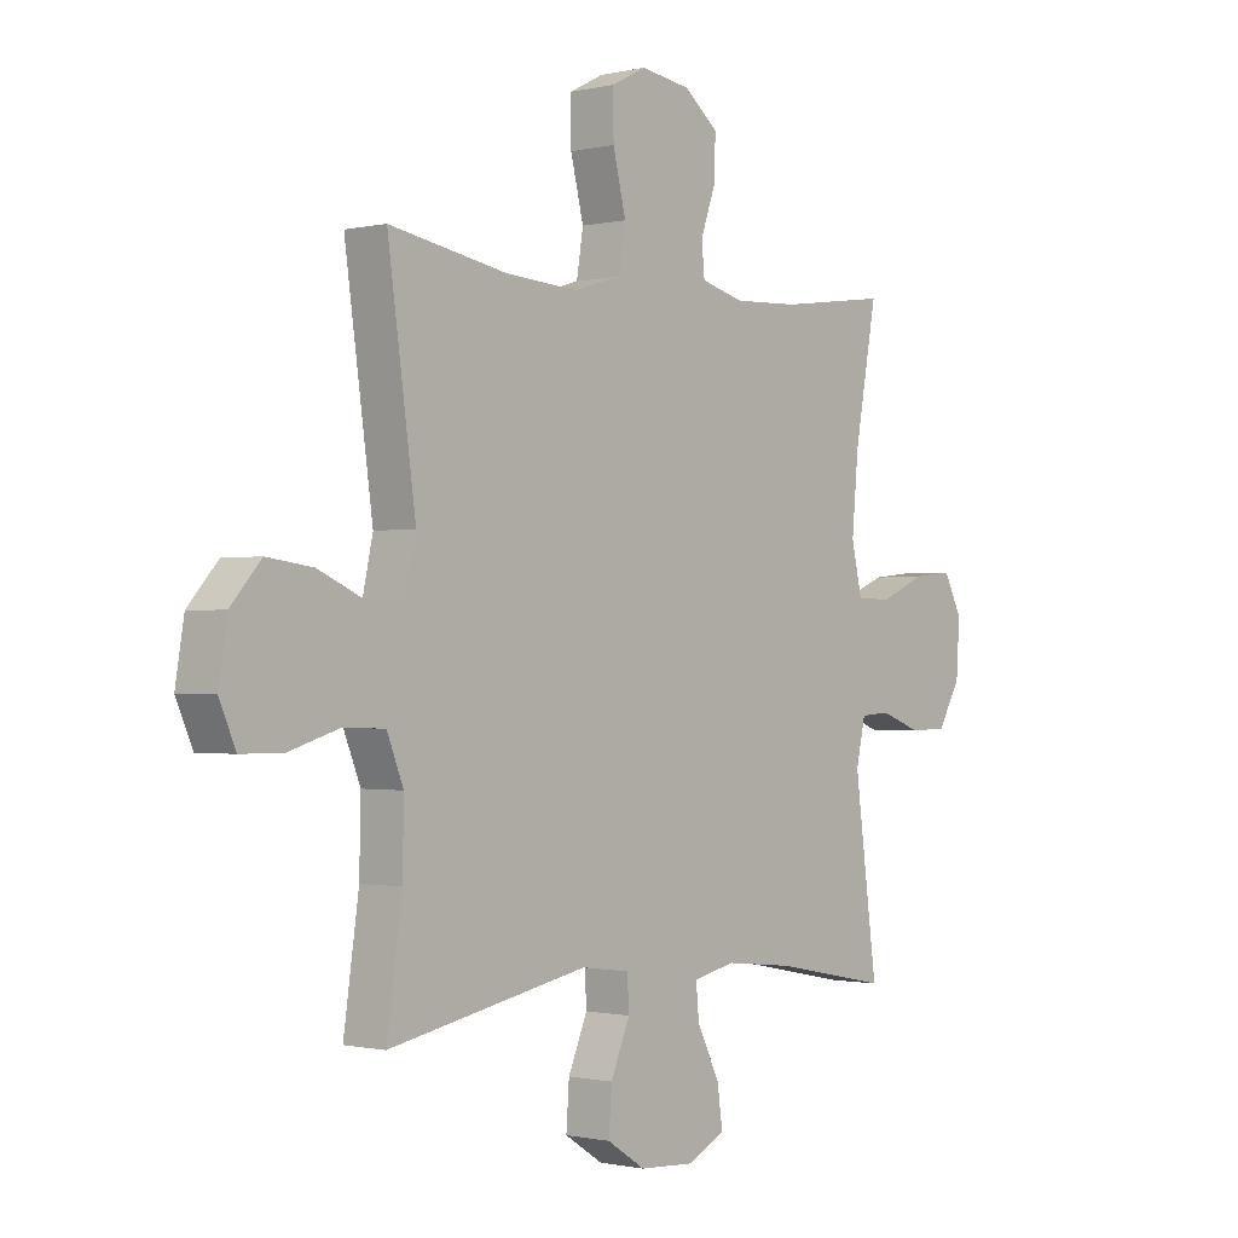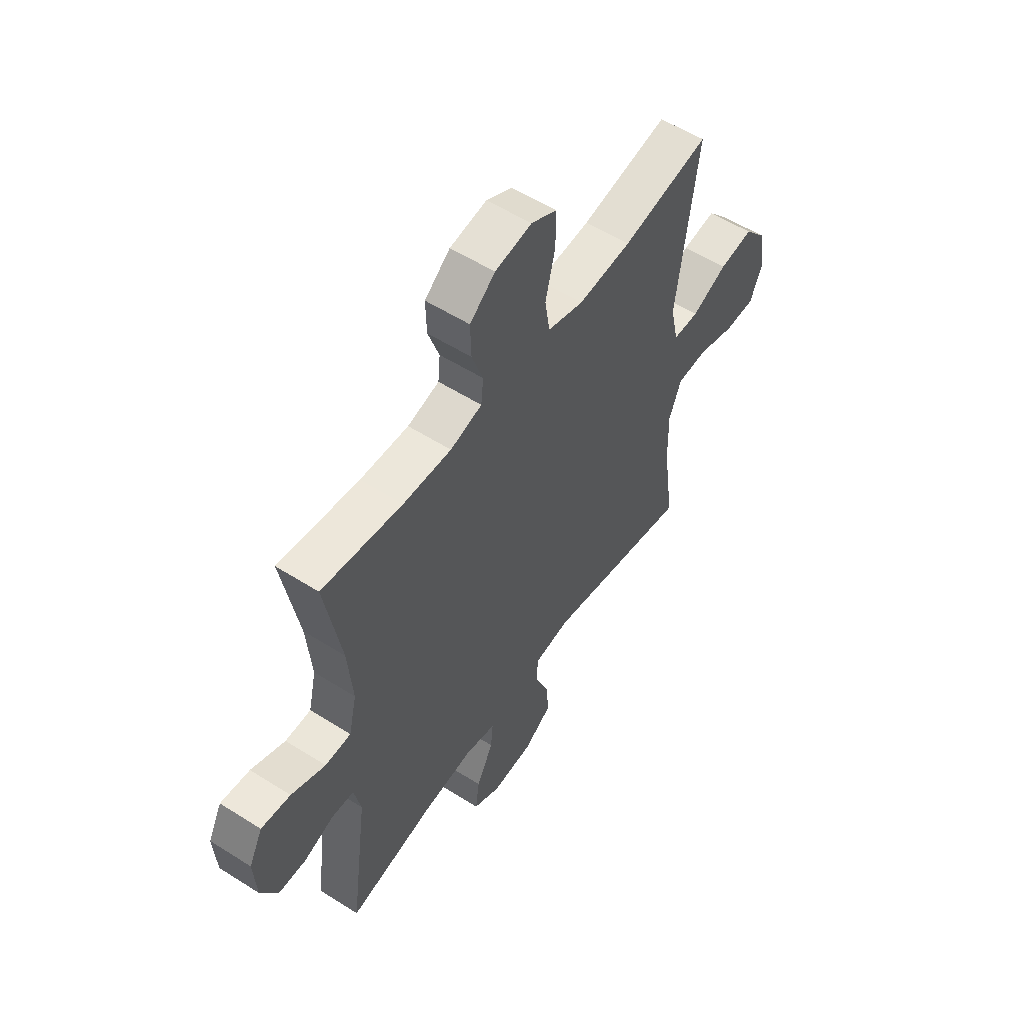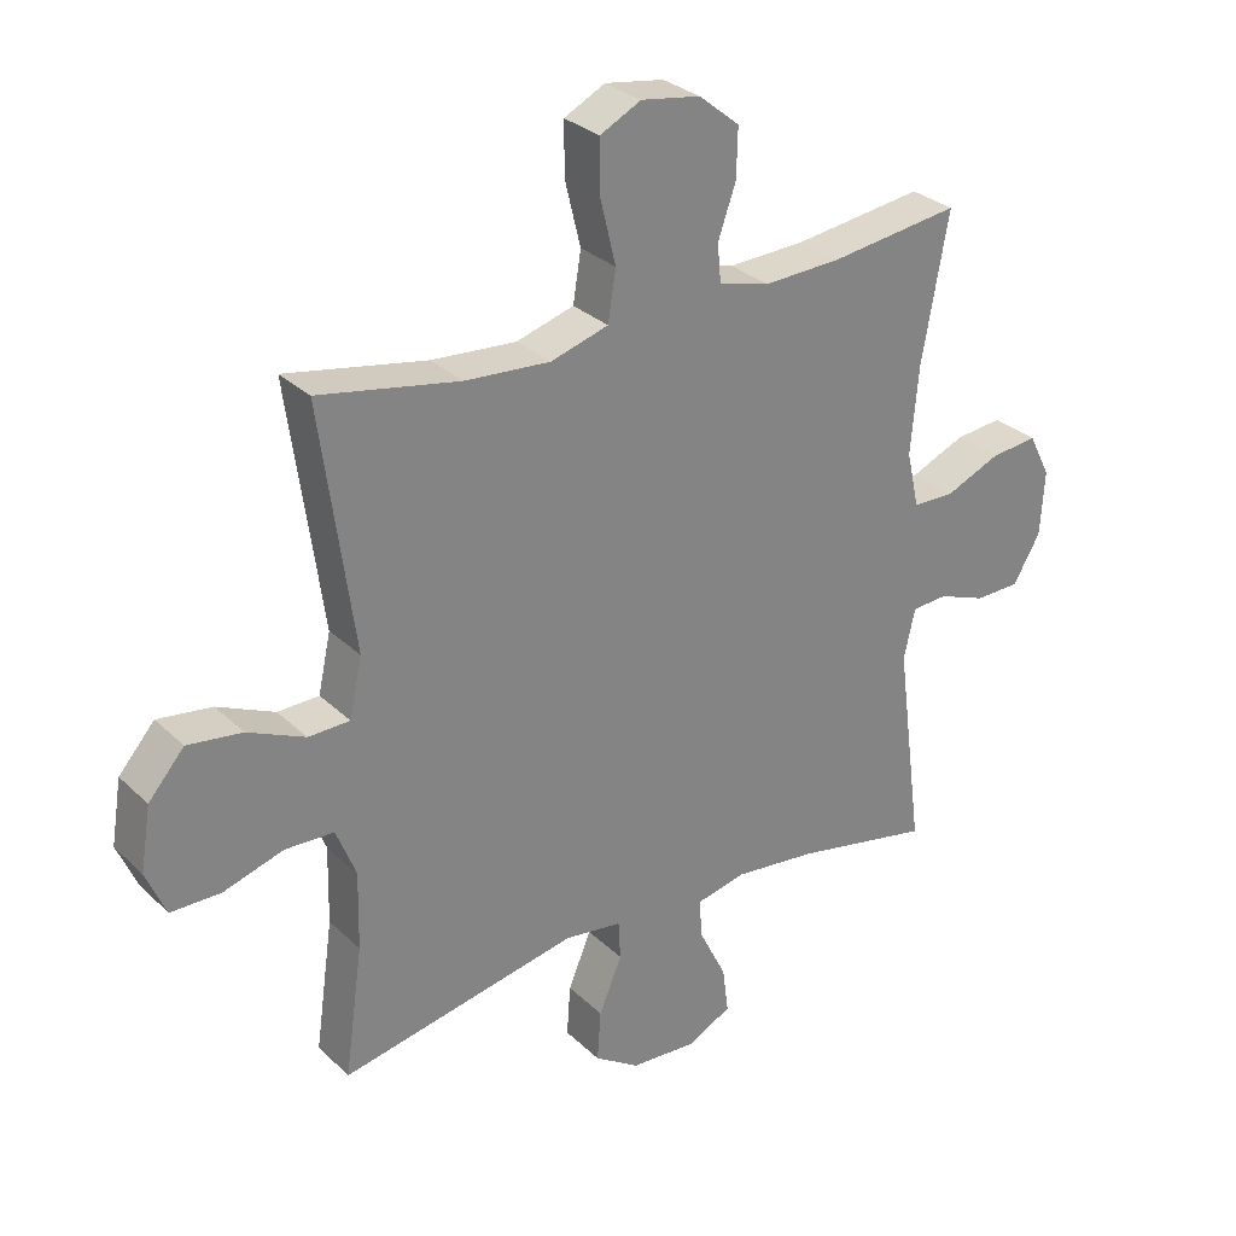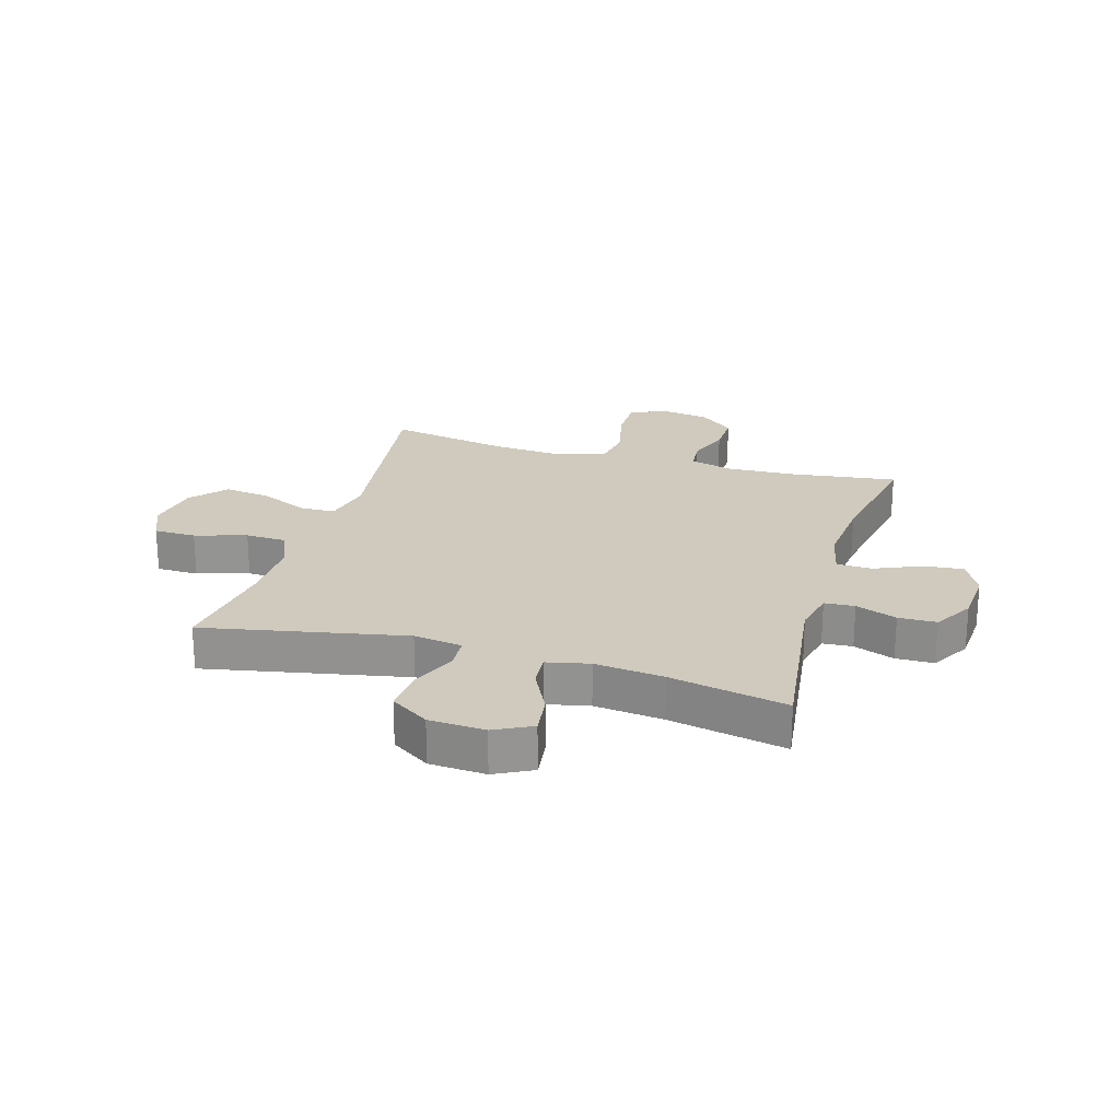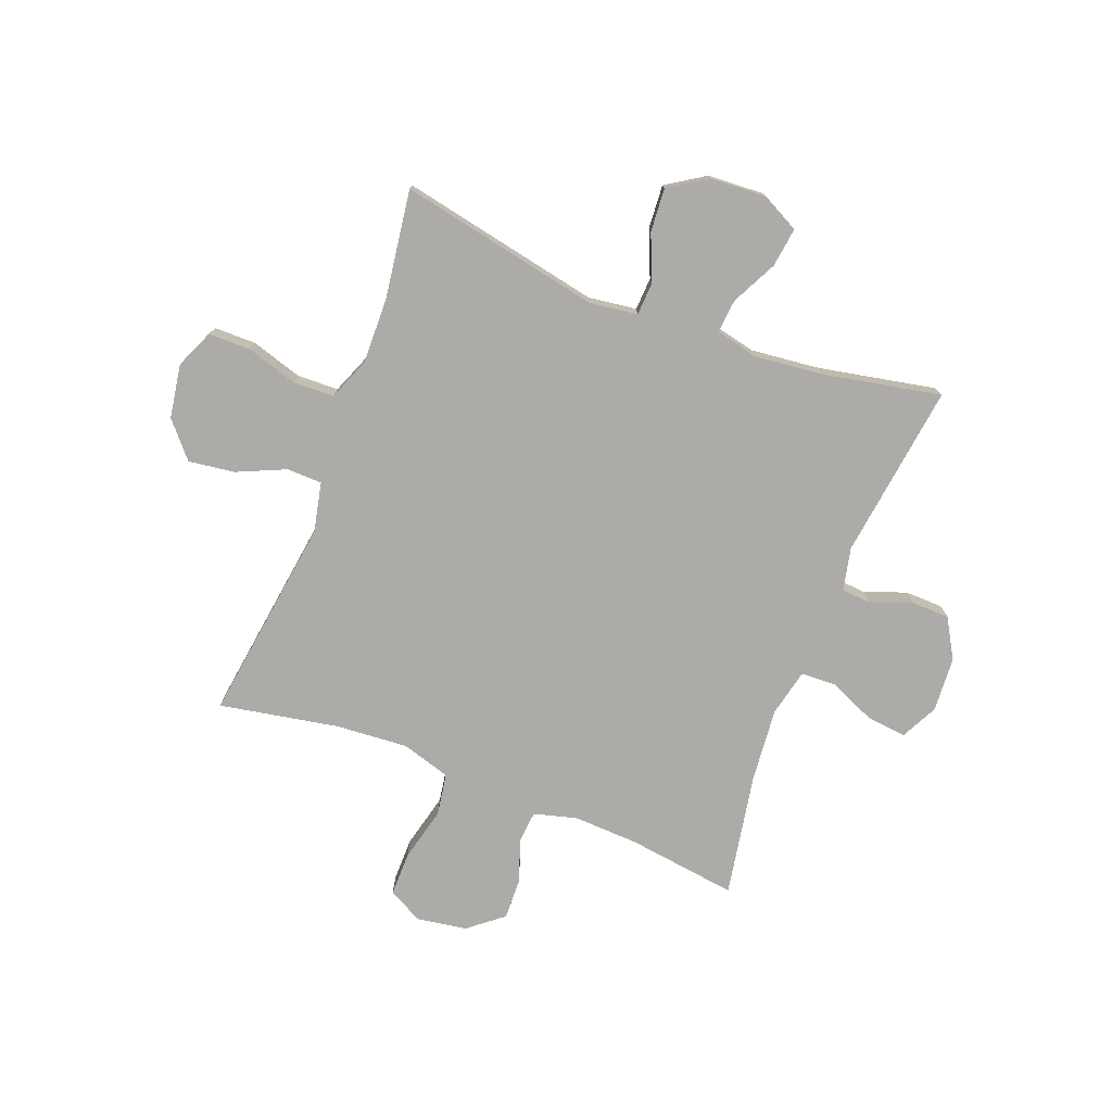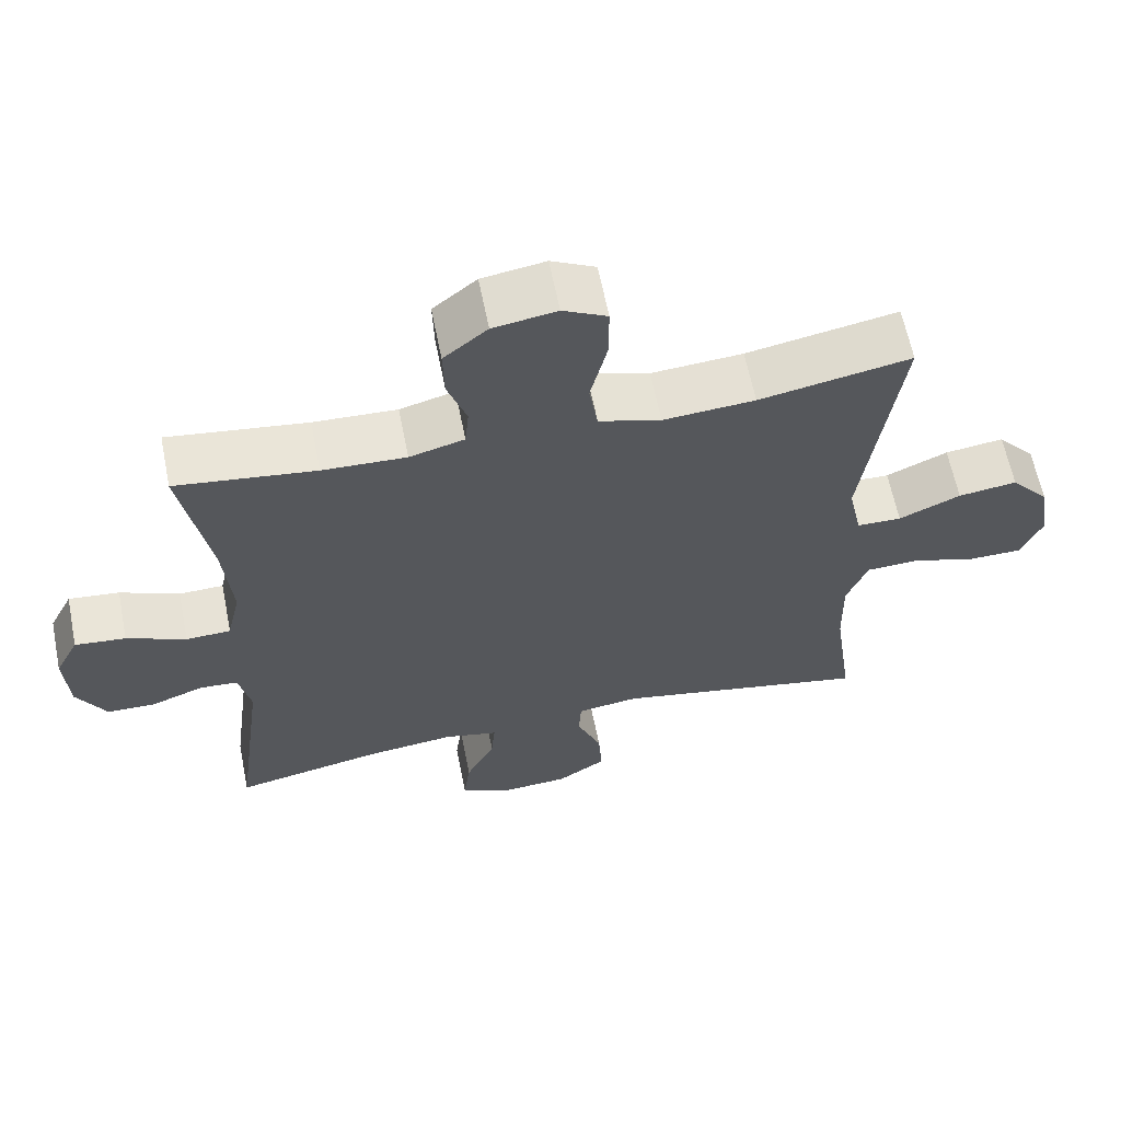
<metadata>
{"format":"obj","ext":"obj","renderer":"f3d","projection":"perspective","resolution":1024,"background":"white","views":[{"elev":-0.8,"azim":130.8,"up":"+Z"},{"elev":55.4,"azim":-56.2,"up":"+Z"},{"elev":29.4,"azim":143.8,"up":"+Z"},{"elev":23.1,"azim":-163.5,"up":"+Y"},{"elev":-76.4,"azim":158.9,"up":"+Y"},{"elev":62.3,"azim":-11.3,"up":"+Z"}]}
</metadata>
<code>
o path5010
v -0.2947 0.0375 -0.4645
v -0.171 0.0375 -0.4511
v -0.09454 0.0375 -0.4682
v -0.1 0.0375 -0.5288
v -0.1409 0.0375 -0.6102
v -0.1502 0.0375 -0.6812
v -0.08317 0.0375 -0.7157
v 0.01729 0.0375 -0.7098
v 0.08624 0.0375 -0.6651
v 0.08076 0.0375 -0.5878
v 0.04599 0.0375 -0.5044
v 0.04906 0.0375 -0.4457
v 0.1364 0.0375 -0.4339
v 0.4972 0.0375 -0.5062
v 0.4696 0.0375 -0.3102
v 0.4671 0.0375 -0.1932
v 0.4973 0.0375 -0.1175
v 0.5714 0.0375 -0.1147
v 0.6636 0.0375 -0.1431
v 0.7388 0.0375 -0.1426
v 0.7687 0.0375 -0.07336
v 0.7531 0.0375 0.02336
v 0.6986 0.0375 0.08606
v 0.6156 0.0375 0.07482
v 0.5285 0.0375 0.03601
v 0.4655 0.0375 0.03754
v 0.4464 0.0375 0.1262
v 0.4972 0.0375 0.4955
v 0.283 0.0375 0.4557
v 0.1534 0.0375 0.4464
v 0.06545 0.0375 0.4728
v 0.05338 0.0375 0.5485
v 0.07695 0.0375 0.6456
v 0.07741 0.0375 0.7253
v 0.0149 0.0375 0.7572
v -0.07466 0.0375 0.7432
v -0.1365 0.0375 0.693
v -0.1344 0.0375 0.619
v -0.1073 0.0375 0.5419
v -0.1126 0.0375 0.4848
v -0.1901 0.0375 0.464
v -0.308 0.0375 0.4691
v -0.5047 0.0375 0.4955
v -0.4647 0.0375 0.2736
v -0.4527 0.0375 0.1414
v -0.4719 0.0375 0.05638
v -0.535 0.0375 0.05464
v -0.6186 0.0375 0.09059
v -0.6902 0.0375 0.09817
v -0.7236 0.0375 0.03254
v -0.7173 0.0375 -0.06629
v -0.676 0.0375 -0.1371
v -0.6079 0.0375 -0.1388
v -0.5344 0.0375 -0.1114
v -0.4803 0.0375 -0.115
v -0.4633 0.0375 -0.1915
v -0.5047 0.0375 -0.5062
v -0.2947 -0.0375 -0.4645
v -0.171 -0.0375 -0.4511
v -0.09454 -0.0375 -0.4682
v -0.1 -0.0375 -0.5288
v -0.1409 -0.0375 -0.6102
v -0.1502 -0.0375 -0.6812
v -0.08317 -0.0375 -0.7157
v 0.01729 -0.0375 -0.7098
v 0.08624 -0.0375 -0.6651
v 0.08076 -0.0375 -0.5878
v 0.04599 -0.0375 -0.5044
v 0.04906 -0.0375 -0.4457
v 0.1364 -0.0375 -0.4339
v 0.4972 -0.0375 -0.5062
v 0.4696 -0.0375 -0.3102
v 0.4671 -0.0375 -0.1932
v 0.4973 -0.0375 -0.1175
v 0.5714 -0.0375 -0.1147
v 0.6636 -0.0375 -0.1431
v 0.7388 -0.0375 -0.1426
v 0.7687 -0.0375 -0.07336
v 0.7531 -0.0375 0.02336
v 0.6986 -0.0375 0.08606
v 0.6156 -0.0375 0.07482
v 0.5285 -0.0375 0.03601
v 0.4655 -0.0375 0.03754
v 0.4464 -0.0375 0.1262
v 0.4972 -0.0375 0.4955
v 0.283 -0.0375 0.4557
v 0.1534 -0.0375 0.4464
v 0.06545 -0.0375 0.4728
v 0.05338 -0.0375 0.5485
v 0.07695 -0.0375 0.6456
v 0.07741 -0.0375 0.7253
v 0.0149 -0.0375 0.7572
v -0.07466 -0.0375 0.7432
v -0.1365 -0.0375 0.693
v -0.1344 -0.0375 0.619
v -0.1073 -0.0375 0.5419
v -0.1126 -0.0375 0.4848
v -0.1901 -0.0375 0.464
v -0.308 -0.0375 0.4691
v -0.5047 -0.0375 0.4955
v -0.4647 -0.0375 0.2736
v -0.4527 -0.0375 0.1414
v -0.4719 -0.0375 0.05638
v -0.535 -0.0375 0.05464
v -0.6186 -0.0375 0.09059
v -0.6902 -0.0375 0.09817
v -0.7236 -0.0375 0.03254
v -0.7173 -0.0375 -0.06629
v -0.676 -0.0375 -0.1371
v -0.6079 -0.0375 -0.1388
v -0.5344 -0.0375 -0.1114
v -0.4803 -0.0375 -0.115
v -0.4633 -0.0375 -0.1915
v -0.5047 -0.0375 -0.5062
v -0.1502 0.0375 -0.6812
v -0.1502 0.0375 -0.6812
v -0.08317 0.0375 -0.7157
v 0.01729 0.0375 -0.7098
v 0.08624 0.0375 -0.6651
v 0.08624 0.0375 -0.6651
v -0.1409 0.0375 -0.6102
v 0.08076 0.0375 -0.5878
v -0.1 0.0375 -0.5288
v 0.04599 0.0375 -0.5044
v -0.09454 0.0375 -0.4682
v -0.09454 0.0375 -0.4682
v 0.04906 0.0375 -0.4457
v 0.04906 0.0375 -0.4457
v -0.5047 0.0375 -0.5062
v -0.5047 0.0375 -0.5062
v -0.2947 0.0375 -0.4645
v -0.171 0.0375 -0.4511
v 0.1364 0.0375 -0.4339
v 0.4972 0.0375 -0.5062
v 0.4972 0.0375 -0.5062
v 0.4696 0.0375 -0.3102
v 0.4671 0.0375 -0.1932
v -0.4633 0.0375 -0.1915
v 0.4973 0.0375 -0.1175
v 0.4973 0.0375 -0.1175
v -0.4803 0.0375 -0.115
v -0.4803 0.0375 -0.115
v 0.5714 0.0375 -0.1147
v 0.6636 0.0375 -0.1431
v 0.7388 0.0375 -0.1426
v 0.7388 0.0375 -0.1426
v 0.7687 0.0375 -0.07336
v -0.676 0.0375 -0.1371
v -0.6079 0.0375 -0.1388
v -0.5344 0.0375 -0.1114
v -0.7173 0.0375 -0.06629
v 0.7531 0.0375 0.02336
v -0.7236 0.0375 0.03254
v 0.6986 0.0375 0.08606
v -0.6902 0.0375 0.09817
v -0.6902 0.0375 0.09817
v 0.5285 0.0375 0.03601
v 0.4655 0.0375 0.03754
v 0.4655 0.0375 0.03754
v 0.6156 0.0375 0.07482
v -0.4719 0.0375 0.05638
v -0.4719 0.0375 0.05638
v -0.535 0.0375 0.05464
v 0.4464 0.0375 0.1262
v -0.6186 0.0375 0.09059
v -0.4527 0.0375 0.1414
v -0.4647 0.0375 0.2736
v -0.5047 0.0375 0.4955
v -0.5047 0.0375 0.4955
v -0.1901 0.0375 0.464
v -0.308 0.0375 0.4691
v 0.1534 0.0375 0.4464
v 0.06545 0.0375 0.4728
v 0.06545 0.0375 0.4728
v 0.283 0.0375 0.4557
v -0.1126 0.0375 0.4848
v -0.1126 0.0375 0.4848
v 0.4972 0.0375 0.4955
v 0.4972 0.0375 0.4955
v 0.05338 0.0375 0.5485
v -0.1073 0.0375 0.5419
v -0.1344 0.0375 0.619
v 0.07695 0.0375 0.6456
v -0.1365 0.0375 0.693
v 0.07741 0.0375 0.7253
v 0.07741 0.0375 0.7253
v -0.07466 0.0375 0.7432
v 0.0149 0.0375 0.7572
v -0.1502 -0.0375 -0.6812
v -0.1502 -0.0375 -0.6812
v -0.08317 -0.0375 -0.7157
v 0.01729 -0.0375 -0.7098
v 0.08624 -0.0375 -0.6651
v 0.08624 -0.0375 -0.6651
v -0.1409 -0.0375 -0.6102
v 0.08076 -0.0375 -0.5878
v -0.1 -0.0375 -0.5288
v 0.04599 -0.0375 -0.5044
v -0.09454 -0.0375 -0.4682
v -0.09454 -0.0375 -0.4682
v 0.04906 -0.0375 -0.4457
v 0.04906 -0.0375 -0.4457
v -0.5047 -0.0375 -0.5062
v -0.5047 -0.0375 -0.5062
v -0.2947 -0.0375 -0.4645
v -0.171 -0.0375 -0.4511
v 0.1364 -0.0375 -0.4339
v 0.4972 -0.0375 -0.5062
v 0.4972 -0.0375 -0.5062
v 0.4696 -0.0375 -0.3102
v 0.4671 -0.0375 -0.1932
v -0.4633 -0.0375 -0.1915
v 0.4973 -0.0375 -0.1175
v 0.4973 -0.0375 -0.1175
v -0.4803 -0.0375 -0.115
v -0.4803 -0.0375 -0.115
v 0.5714 -0.0375 -0.1147
v 0.6636 -0.0375 -0.1431
v 0.7388 -0.0375 -0.1426
v 0.7388 -0.0375 -0.1426
v 0.7687 -0.0375 -0.07336
v -0.676 -0.0375 -0.1371
v -0.6079 -0.0375 -0.1388
v -0.5344 -0.0375 -0.1114
v -0.7173 -0.0375 -0.06629
v 0.7531 -0.0375 0.02336
v -0.7236 -0.0375 0.03254
v 0.6986 -0.0375 0.08606
v -0.6902 -0.0375 0.09817
v -0.6902 -0.0375 0.09817
v 0.5285 -0.0375 0.03601
v 0.4655 -0.0375 0.03754
v 0.4655 -0.0375 0.03754
v 0.6156 -0.0375 0.07482
v -0.4719 -0.0375 0.05638
v -0.4719 -0.0375 0.05638
v -0.535 -0.0375 0.05464
v 0.4464 -0.0375 0.1262
v -0.6186 -0.0375 0.09059
v -0.4527 -0.0375 0.1414
v -0.4647 -0.0375 0.2736
v -0.5047 -0.0375 0.4955
v -0.5047 -0.0375 0.4955
v -0.1901 -0.0375 0.464
v -0.308 -0.0375 0.4691
v 0.1534 -0.0375 0.4464
v 0.06545 -0.0375 0.4728
v 0.06545 -0.0375 0.4728
v 0.283 -0.0375 0.4557
v -0.1126 -0.0375 0.4848
v -0.1126 -0.0375 0.4848
v 0.4972 -0.0375 0.4955
v 0.4972 -0.0375 0.4955
v 0.05338 -0.0375 0.5485
v -0.1073 -0.0375 0.5419
v -0.1344 -0.0375 0.619
v 0.07695 -0.0375 0.6456
v -0.1365 -0.0375 0.693
v 0.07741 -0.0375 0.7253
v 0.07741 -0.0375 0.7253
v -0.07466 -0.0375 0.7432
v 0.0149 -0.0375 0.7572
f 258 256 261
f 259 262 257
f 213 232 211
f 196 197 192
f 256 257 261
f 247 244 240
f 255 250 254
f 241 245 242
f 201 235 206
f 221 226 218
f 257 256 254
f 198 199 197
f 232 238 201
f 195 192 197
f 191 195 189
f 192 195 191
f 235 237 215
f 246 238 249
f 227 239 229
f 225 239 227
f 215 212 206
f 207 232 201
f 211 232 207
f 206 235 215
f 219 221 218
f 218 234 217
f 262 261 257
f 244 247 250
f 223 225 222
f 239 225 237
f 254 250 247
f 240 244 241
f 238 246 201
f 246 240 201
f 231 217 234
f 201 240 235
f 201 206 199
f 217 231 213
f 210 211 207
f 223 237 225
f 256 255 254
f 249 238 252
f 232 213 231
f 201 199 198
f 206 212 205
f 228 234 226
f 247 240 246
f 224 237 223
f 241 244 245
f 198 197 196
f 218 226 234
f 215 237 224
f 210 207 208
f 205 212 203
f 196 192 193
f 116 7 64 190
f 7 8 65 64
f 8 120 194 65
f 5 6 63 62
f 9 10 67 66
f 4 5 62 61
f 10 11 68 67
f 126 4 61 200
f 11 128 202 68
f 130 1 58 204
f 2 3 60 59
f 1 2 59 58
f 13 135 209 70
f 12 13 70 69
f 14 15 72 71
f 15 16 73 72
f 56 57 114 113
f 16 140 214 73
f 142 56 113 216
f 18 19 76 75
f 19 146 220 76
f 20 21 78 77
f 52 53 110 109
f 53 54 111 110
f 51 52 109 108
f 17 18 75 74
f 54 55 112 111
f 21 22 79 78
f 50 51 108 107
f 22 23 80 79
f 156 50 107 230
f 25 159 233 82
f 24 25 82 81
f 23 24 81 80
f 162 47 104 236
f 26 27 84 83
f 48 49 106 105
f 47 48 105 104
f 45 46 103 102
f 44 45 102 101
f 169 44 101 243
f 41 42 99 98
f 30 174 248 87
f 29 30 87 86
f 177 41 98 251
f 179 29 86 253
f 27 28 85 84
f 31 32 89 88
f 42 43 100 99
f 39 40 97 96
f 38 39 96 95
f 32 33 90 89
f 37 38 95 94
f 33 186 260 90
f 36 37 94 93
f 35 36 93 92
f 34 35 92 91
f 184 187 182
f 185 183 188
f 139 137 158
f 122 118 123
f 182 187 183
f 173 166 170
f 181 180 176
f 167 168 171
f 127 132 161
f 147 144 152
f 183 180 182
f 124 123 125
f 158 127 164
f 121 123 118
f 117 115 121
f 118 117 121
f 161 141 163
f 172 175 164
f 153 155 165
f 151 153 165
f 141 132 138
f 133 127 158
f 137 133 158
f 132 141 161
f 145 144 147
f 144 143 160
f 188 183 187
f 170 176 173
f 149 148 151
f 165 163 151
f 180 173 176
f 166 167 170
f 164 127 172
f 172 127 166
f 157 160 143
f 127 161 166
f 127 125 132
f 143 139 157
f 136 133 137
f 149 151 163
f 182 180 181
f 175 178 164
f 158 157 139
f 127 124 125
f 132 131 138
f 154 152 160
f 173 172 166
f 150 149 163
f 167 171 170
f 124 122 123
f 144 160 152
f 141 150 163
f 136 134 133
f 131 129 138
f 122 119 118

</code>
